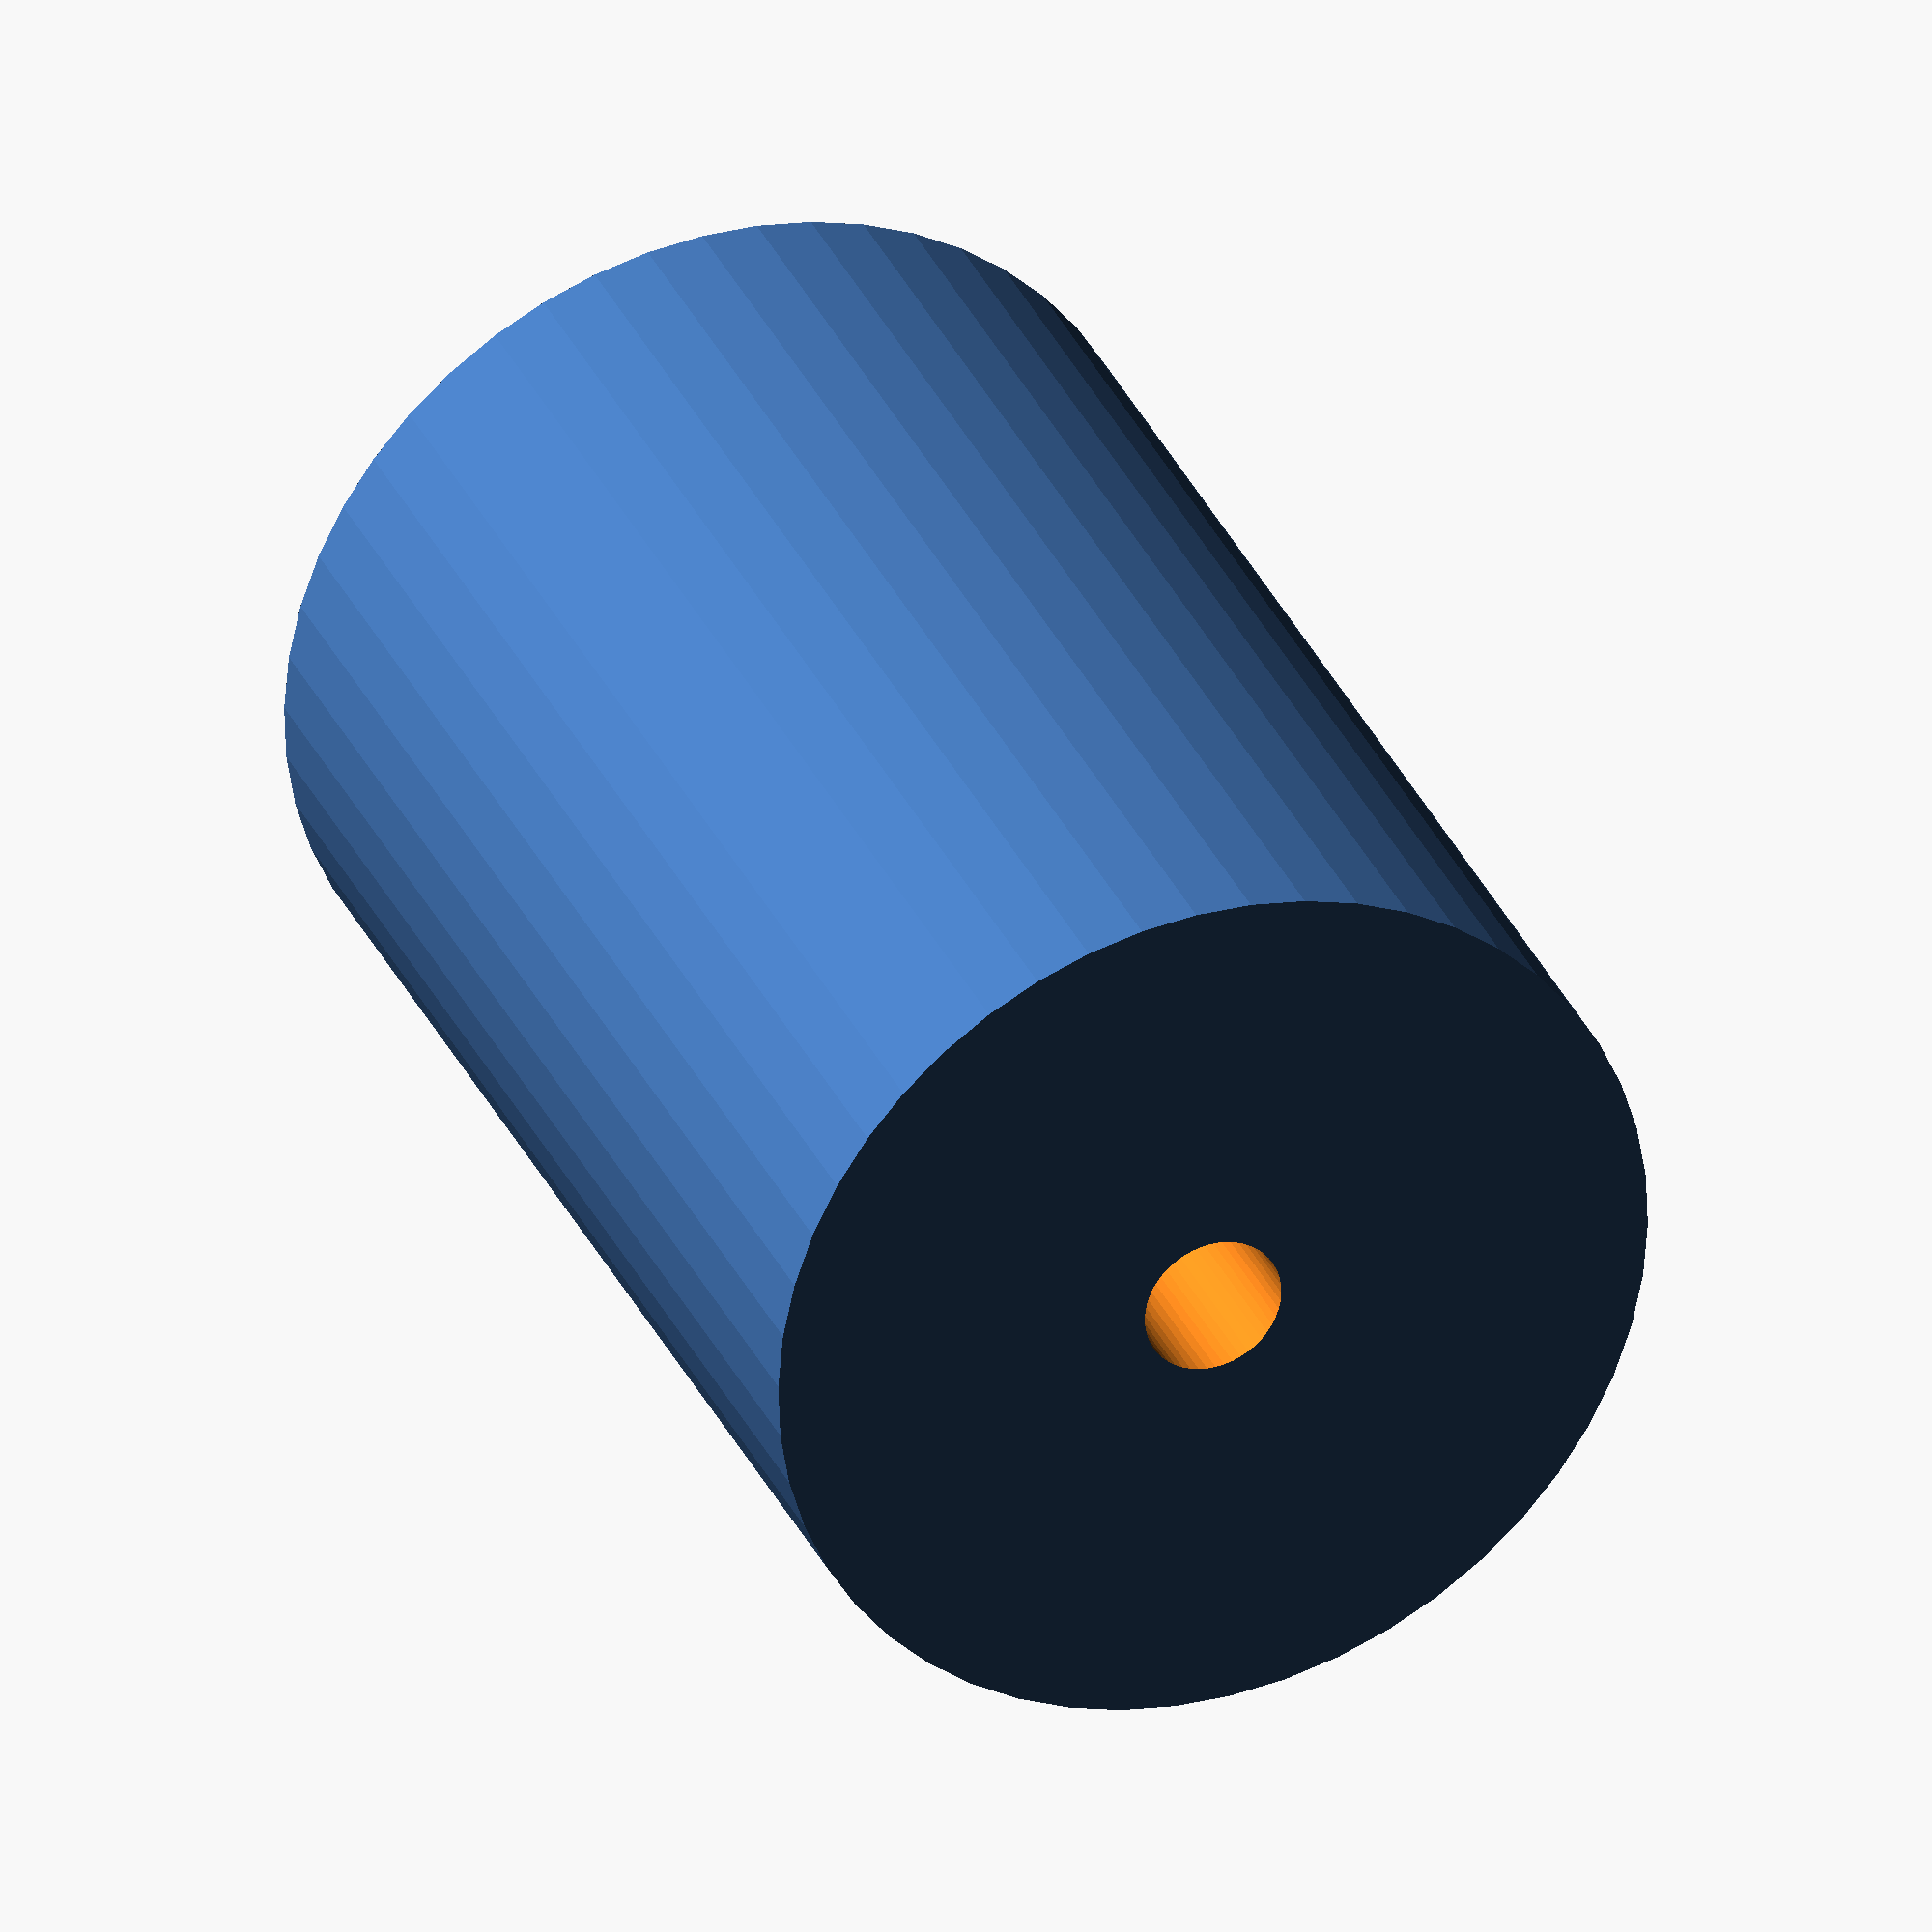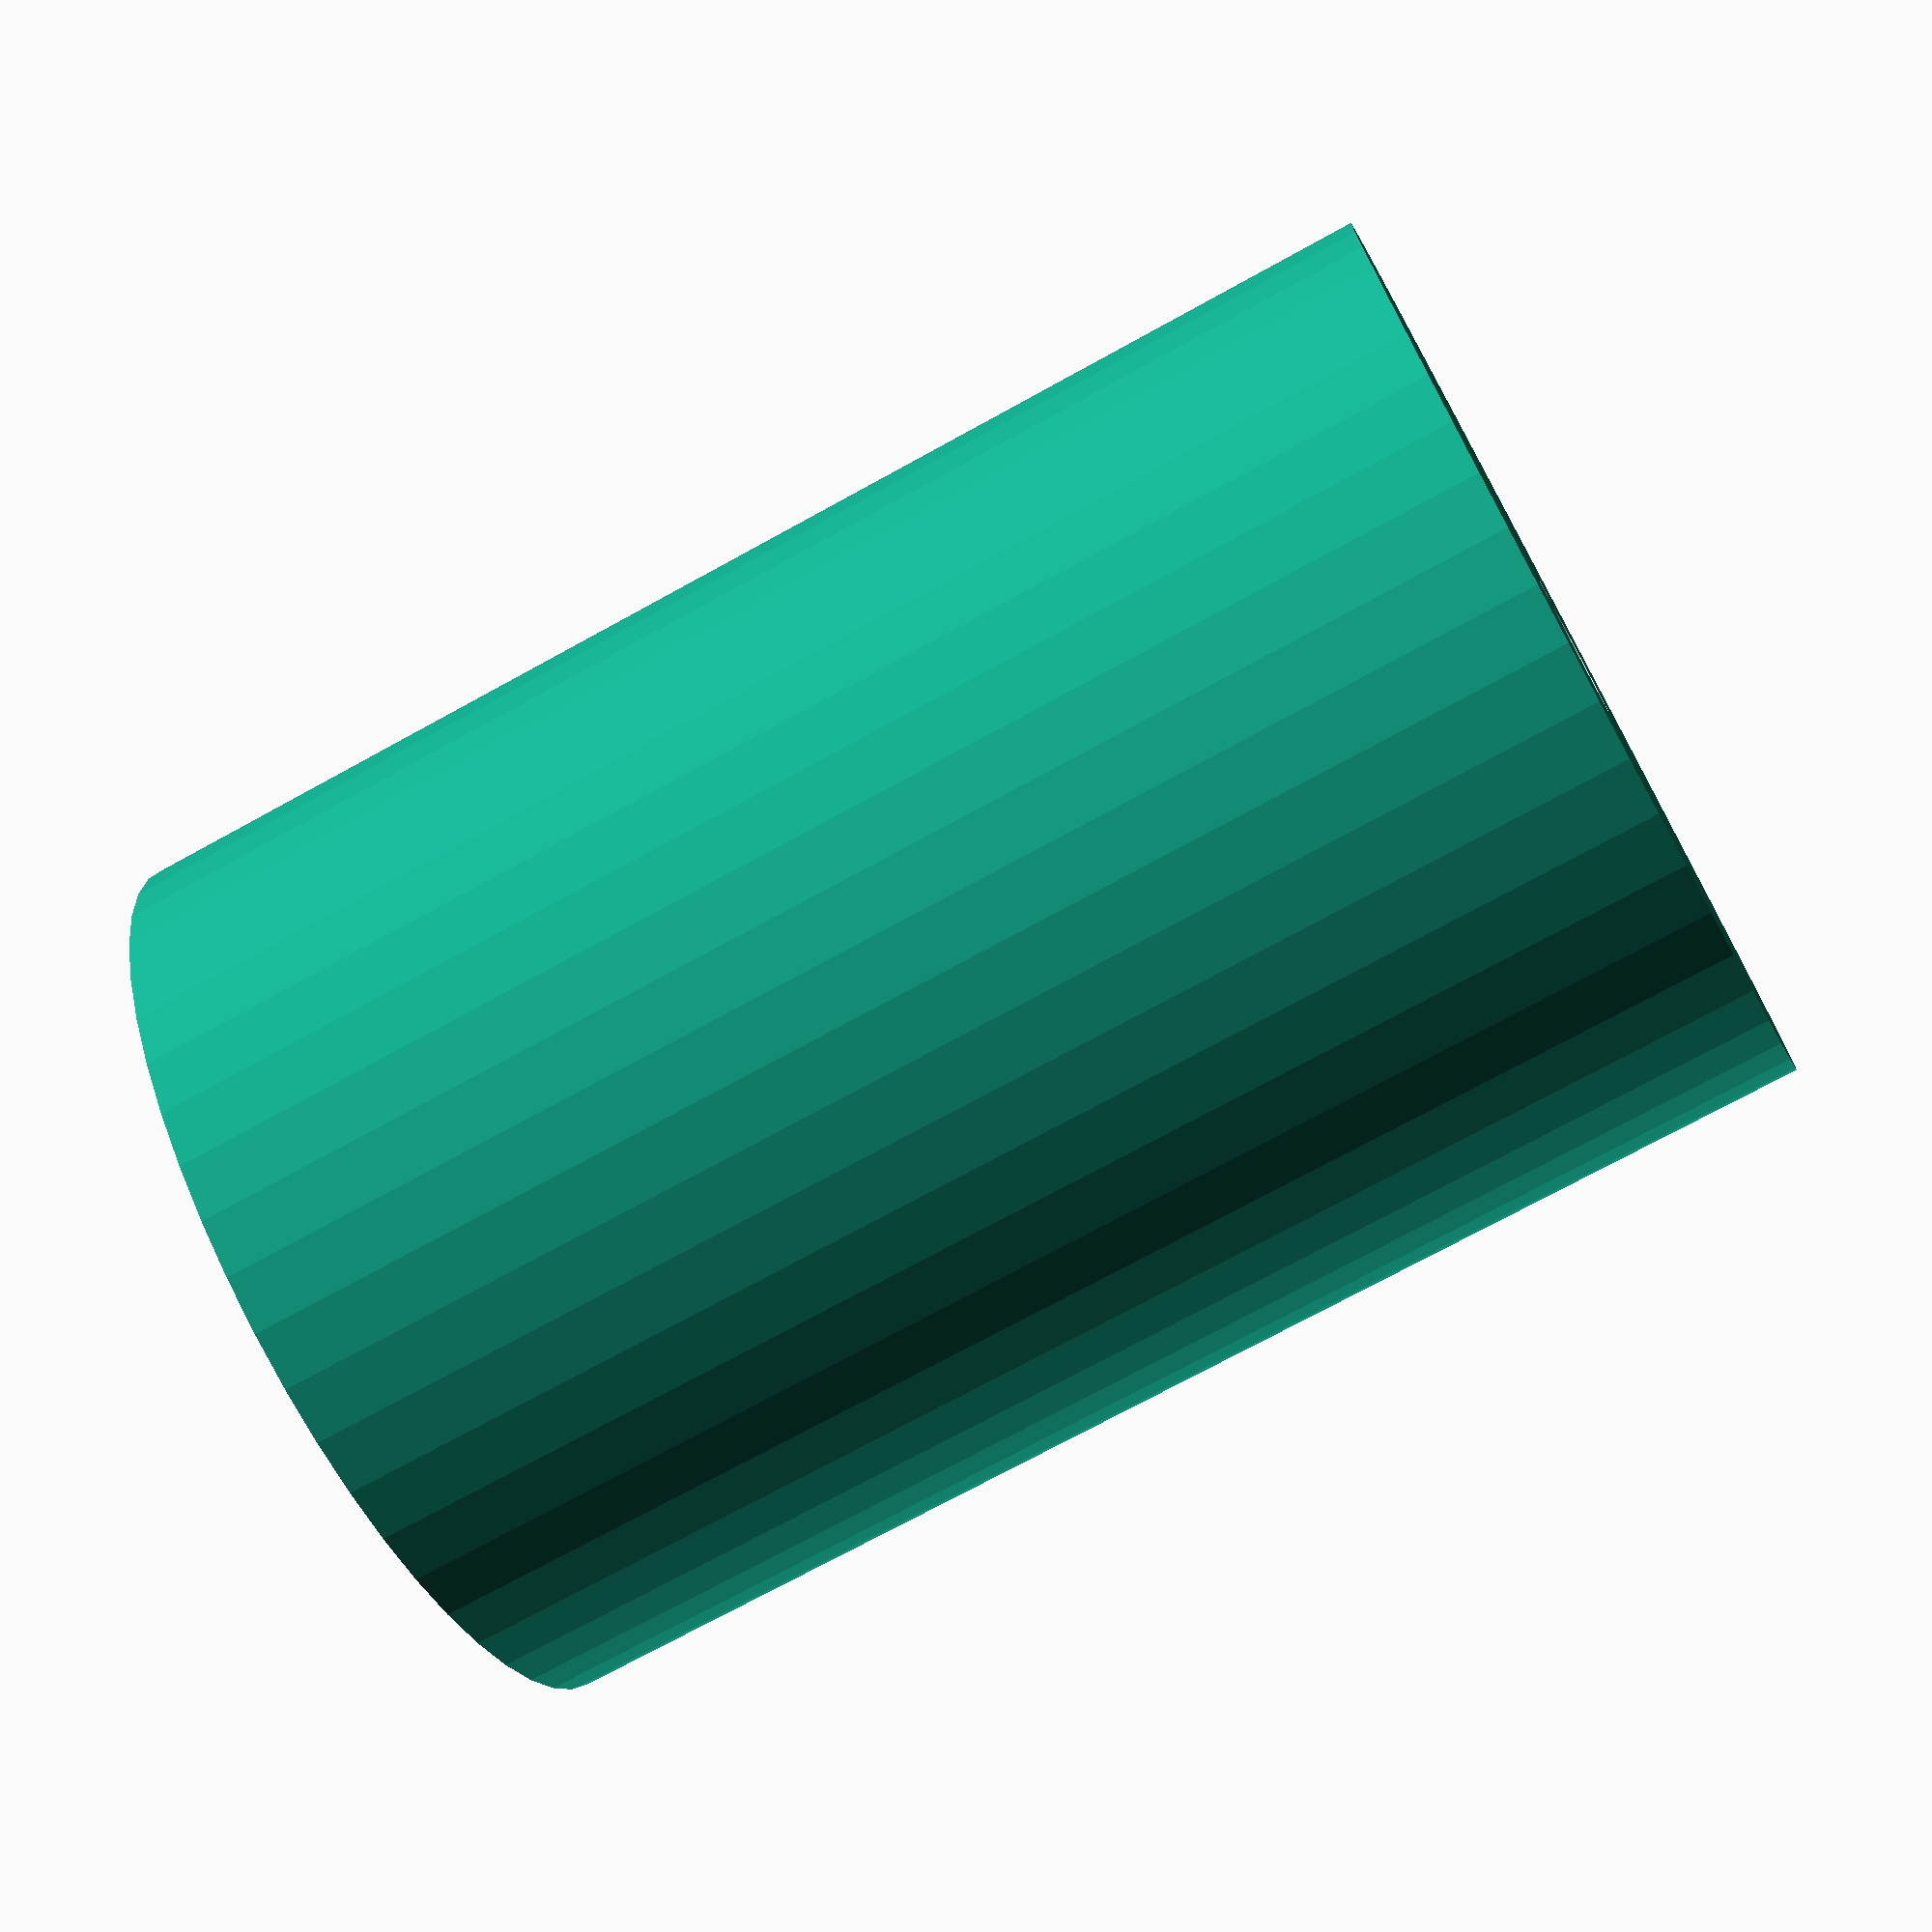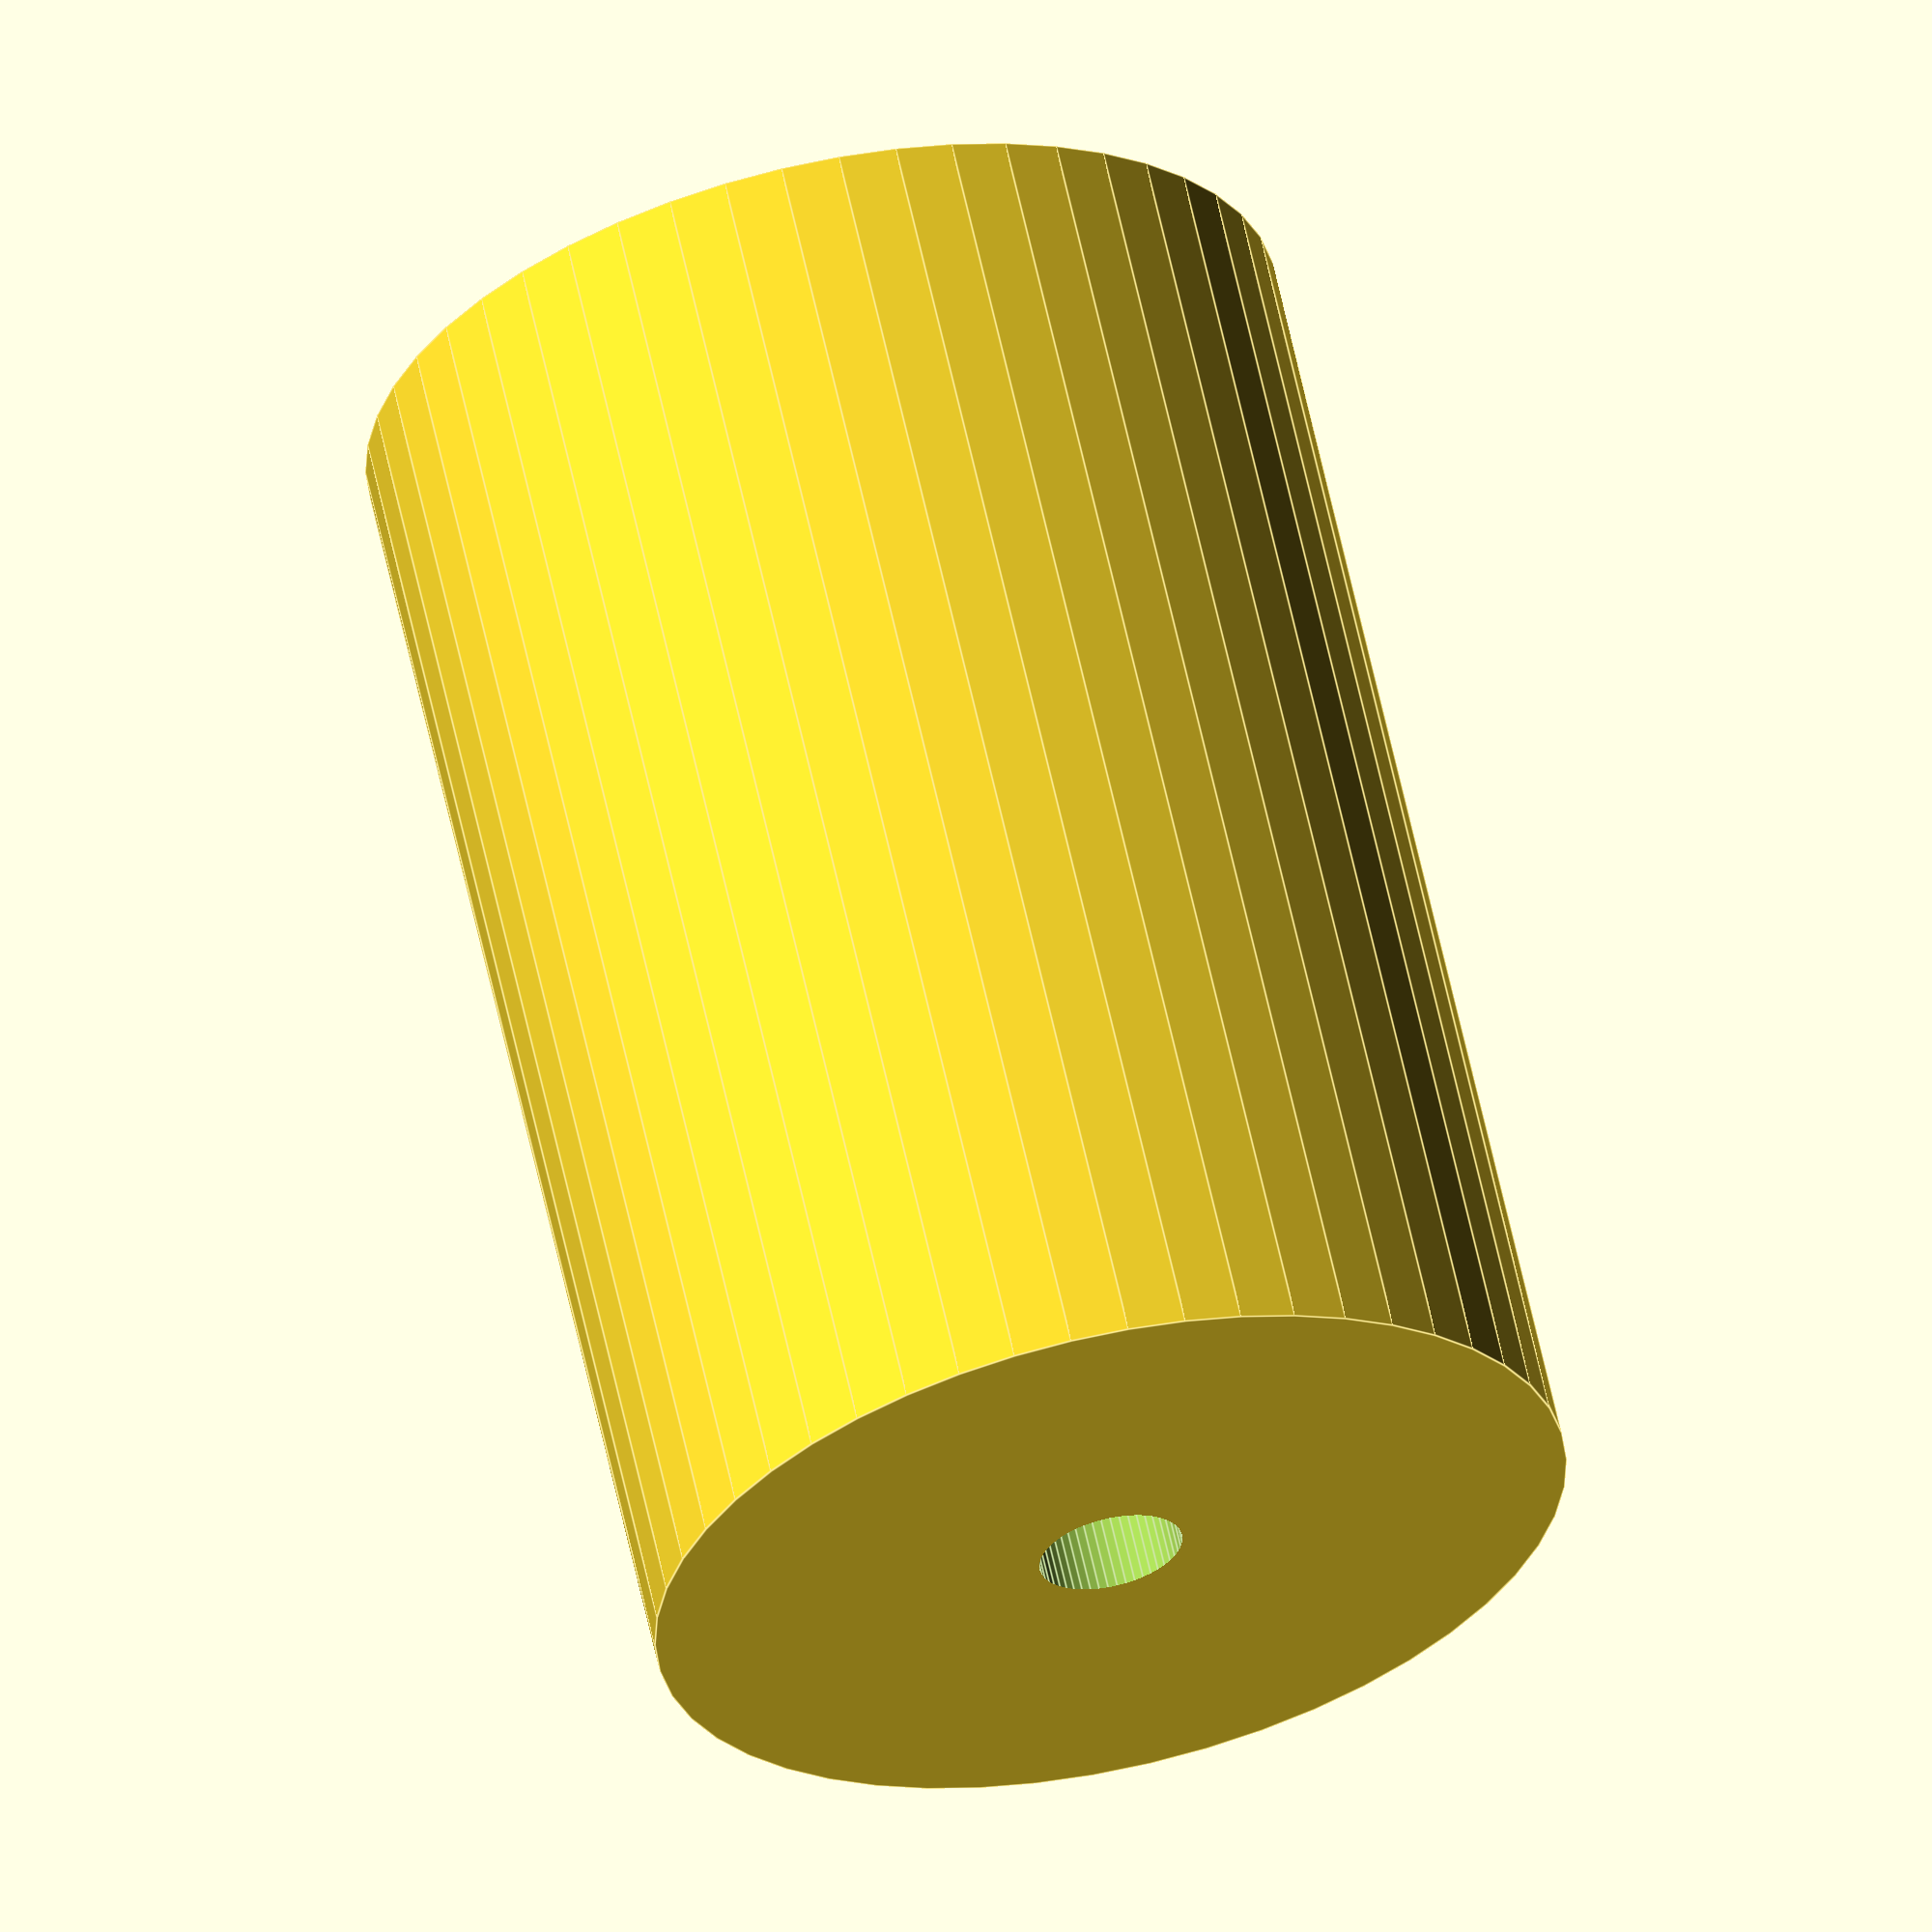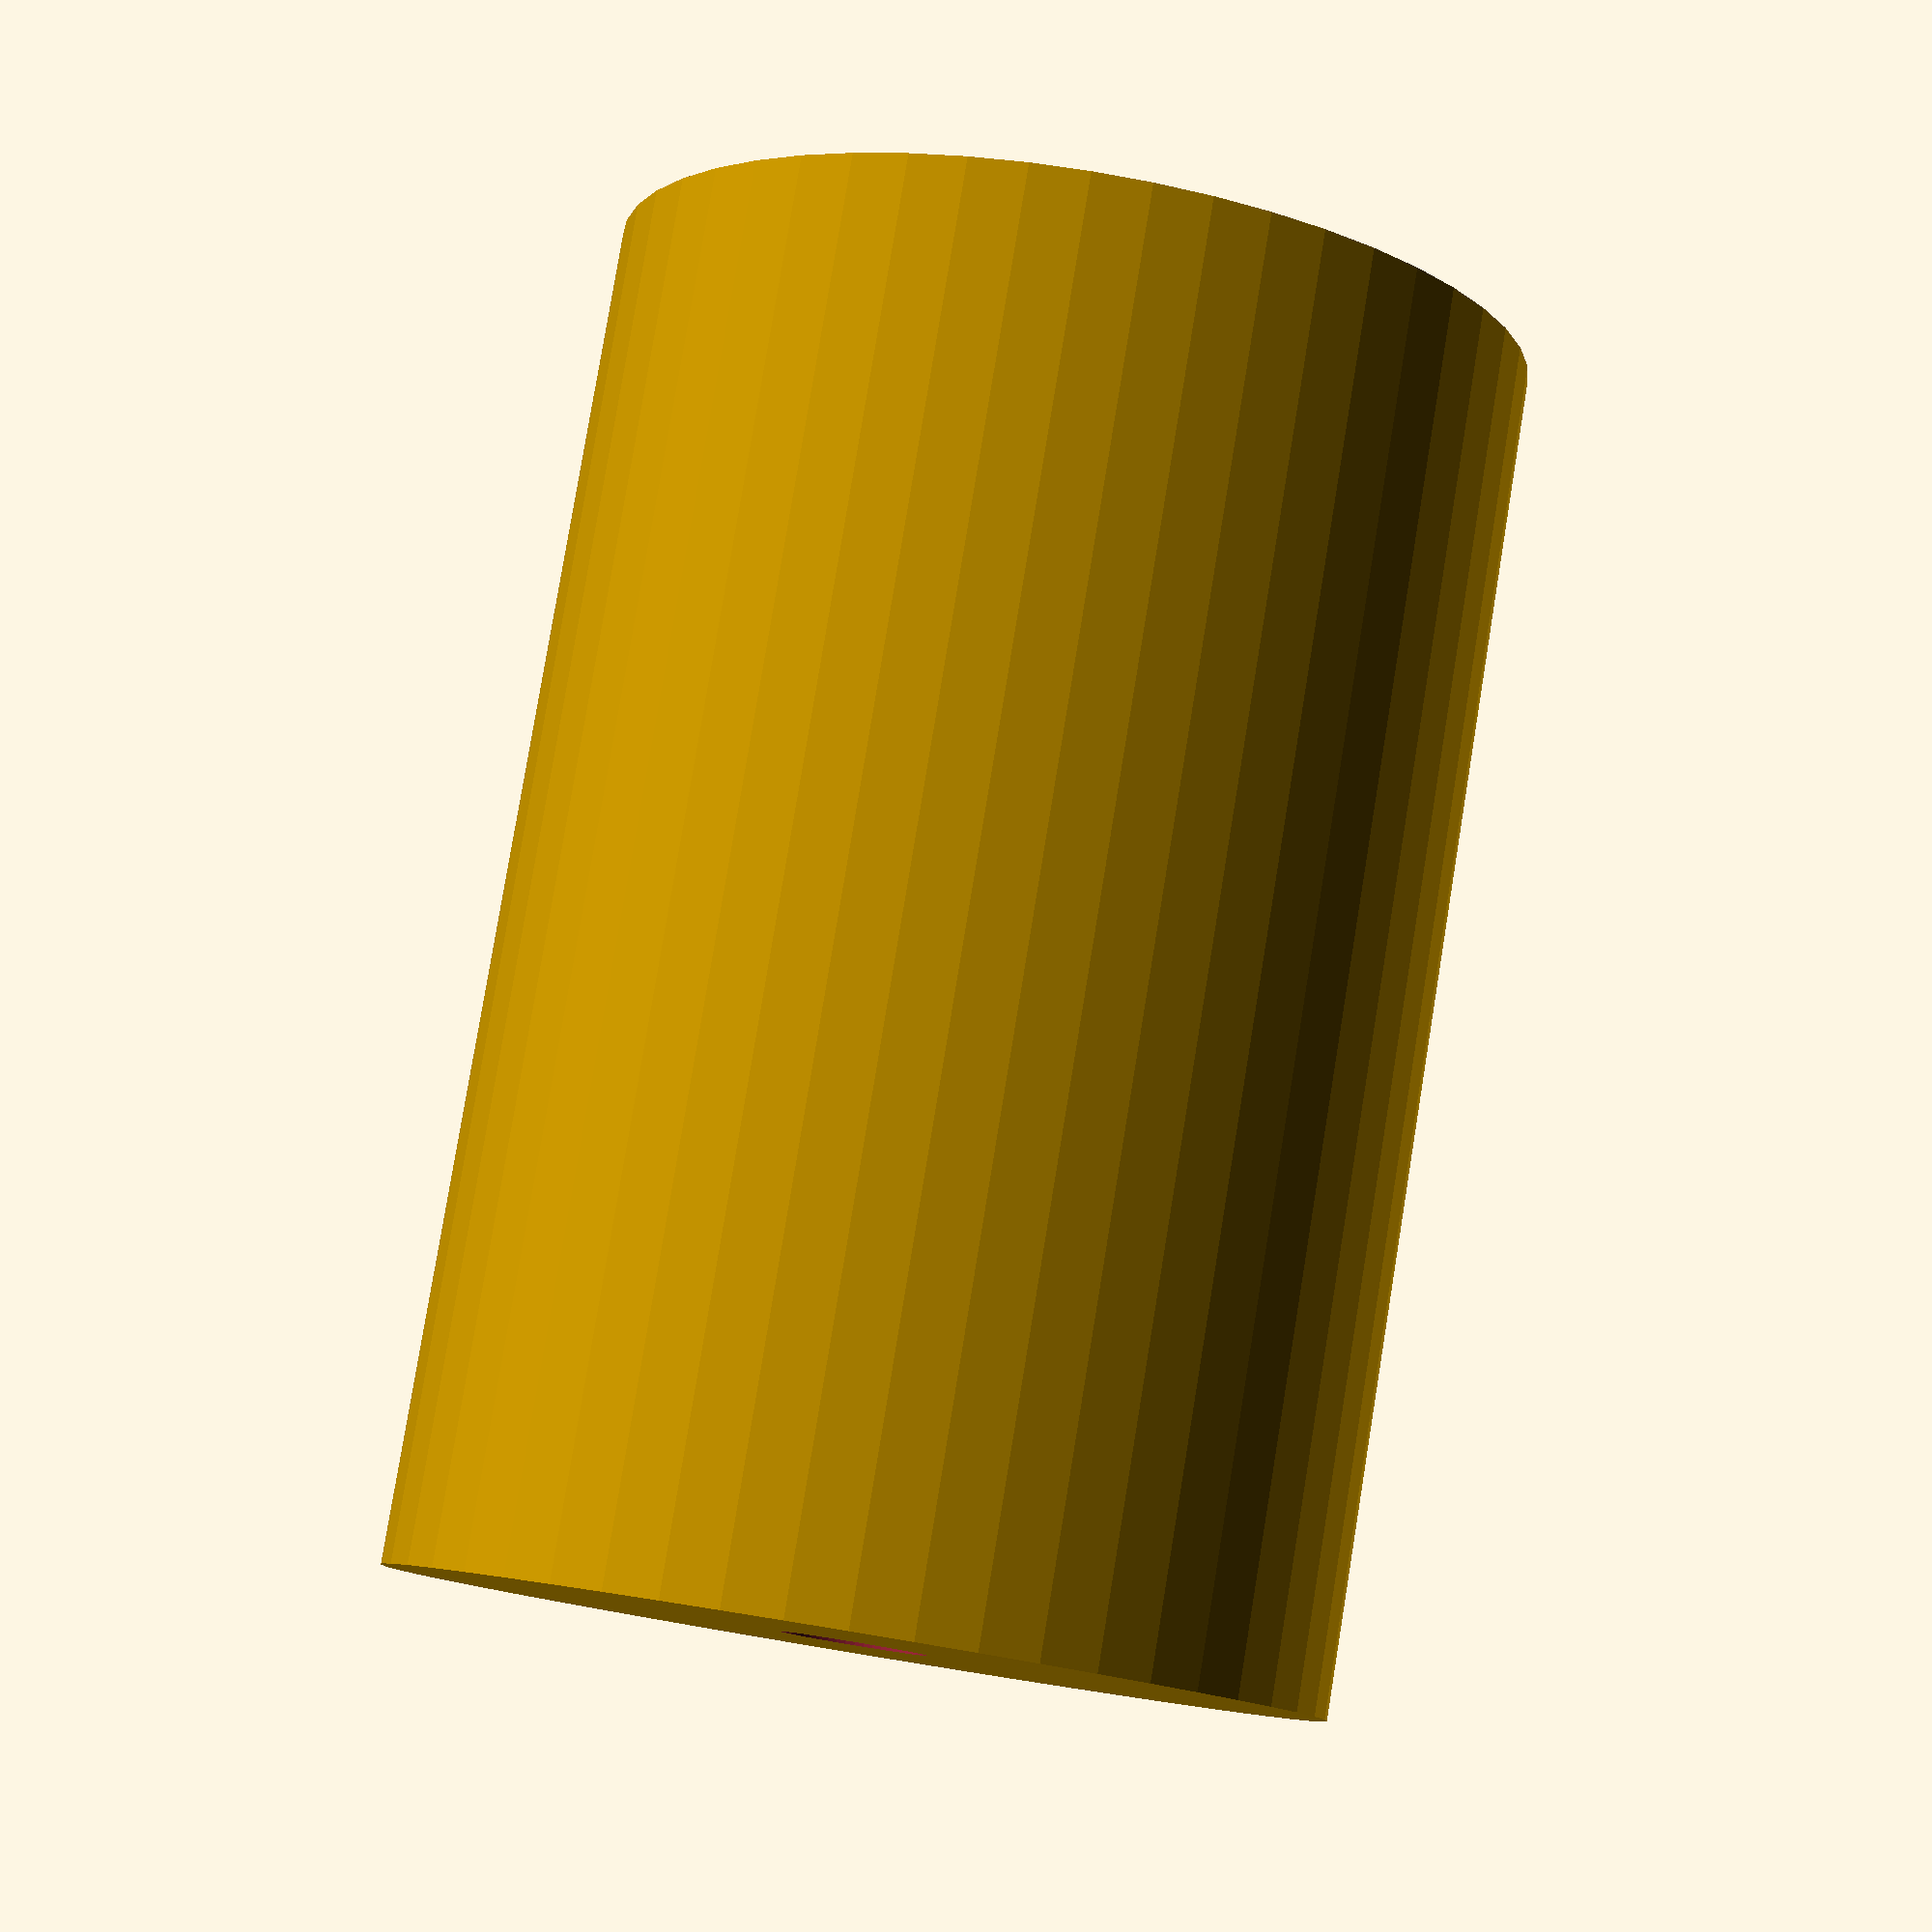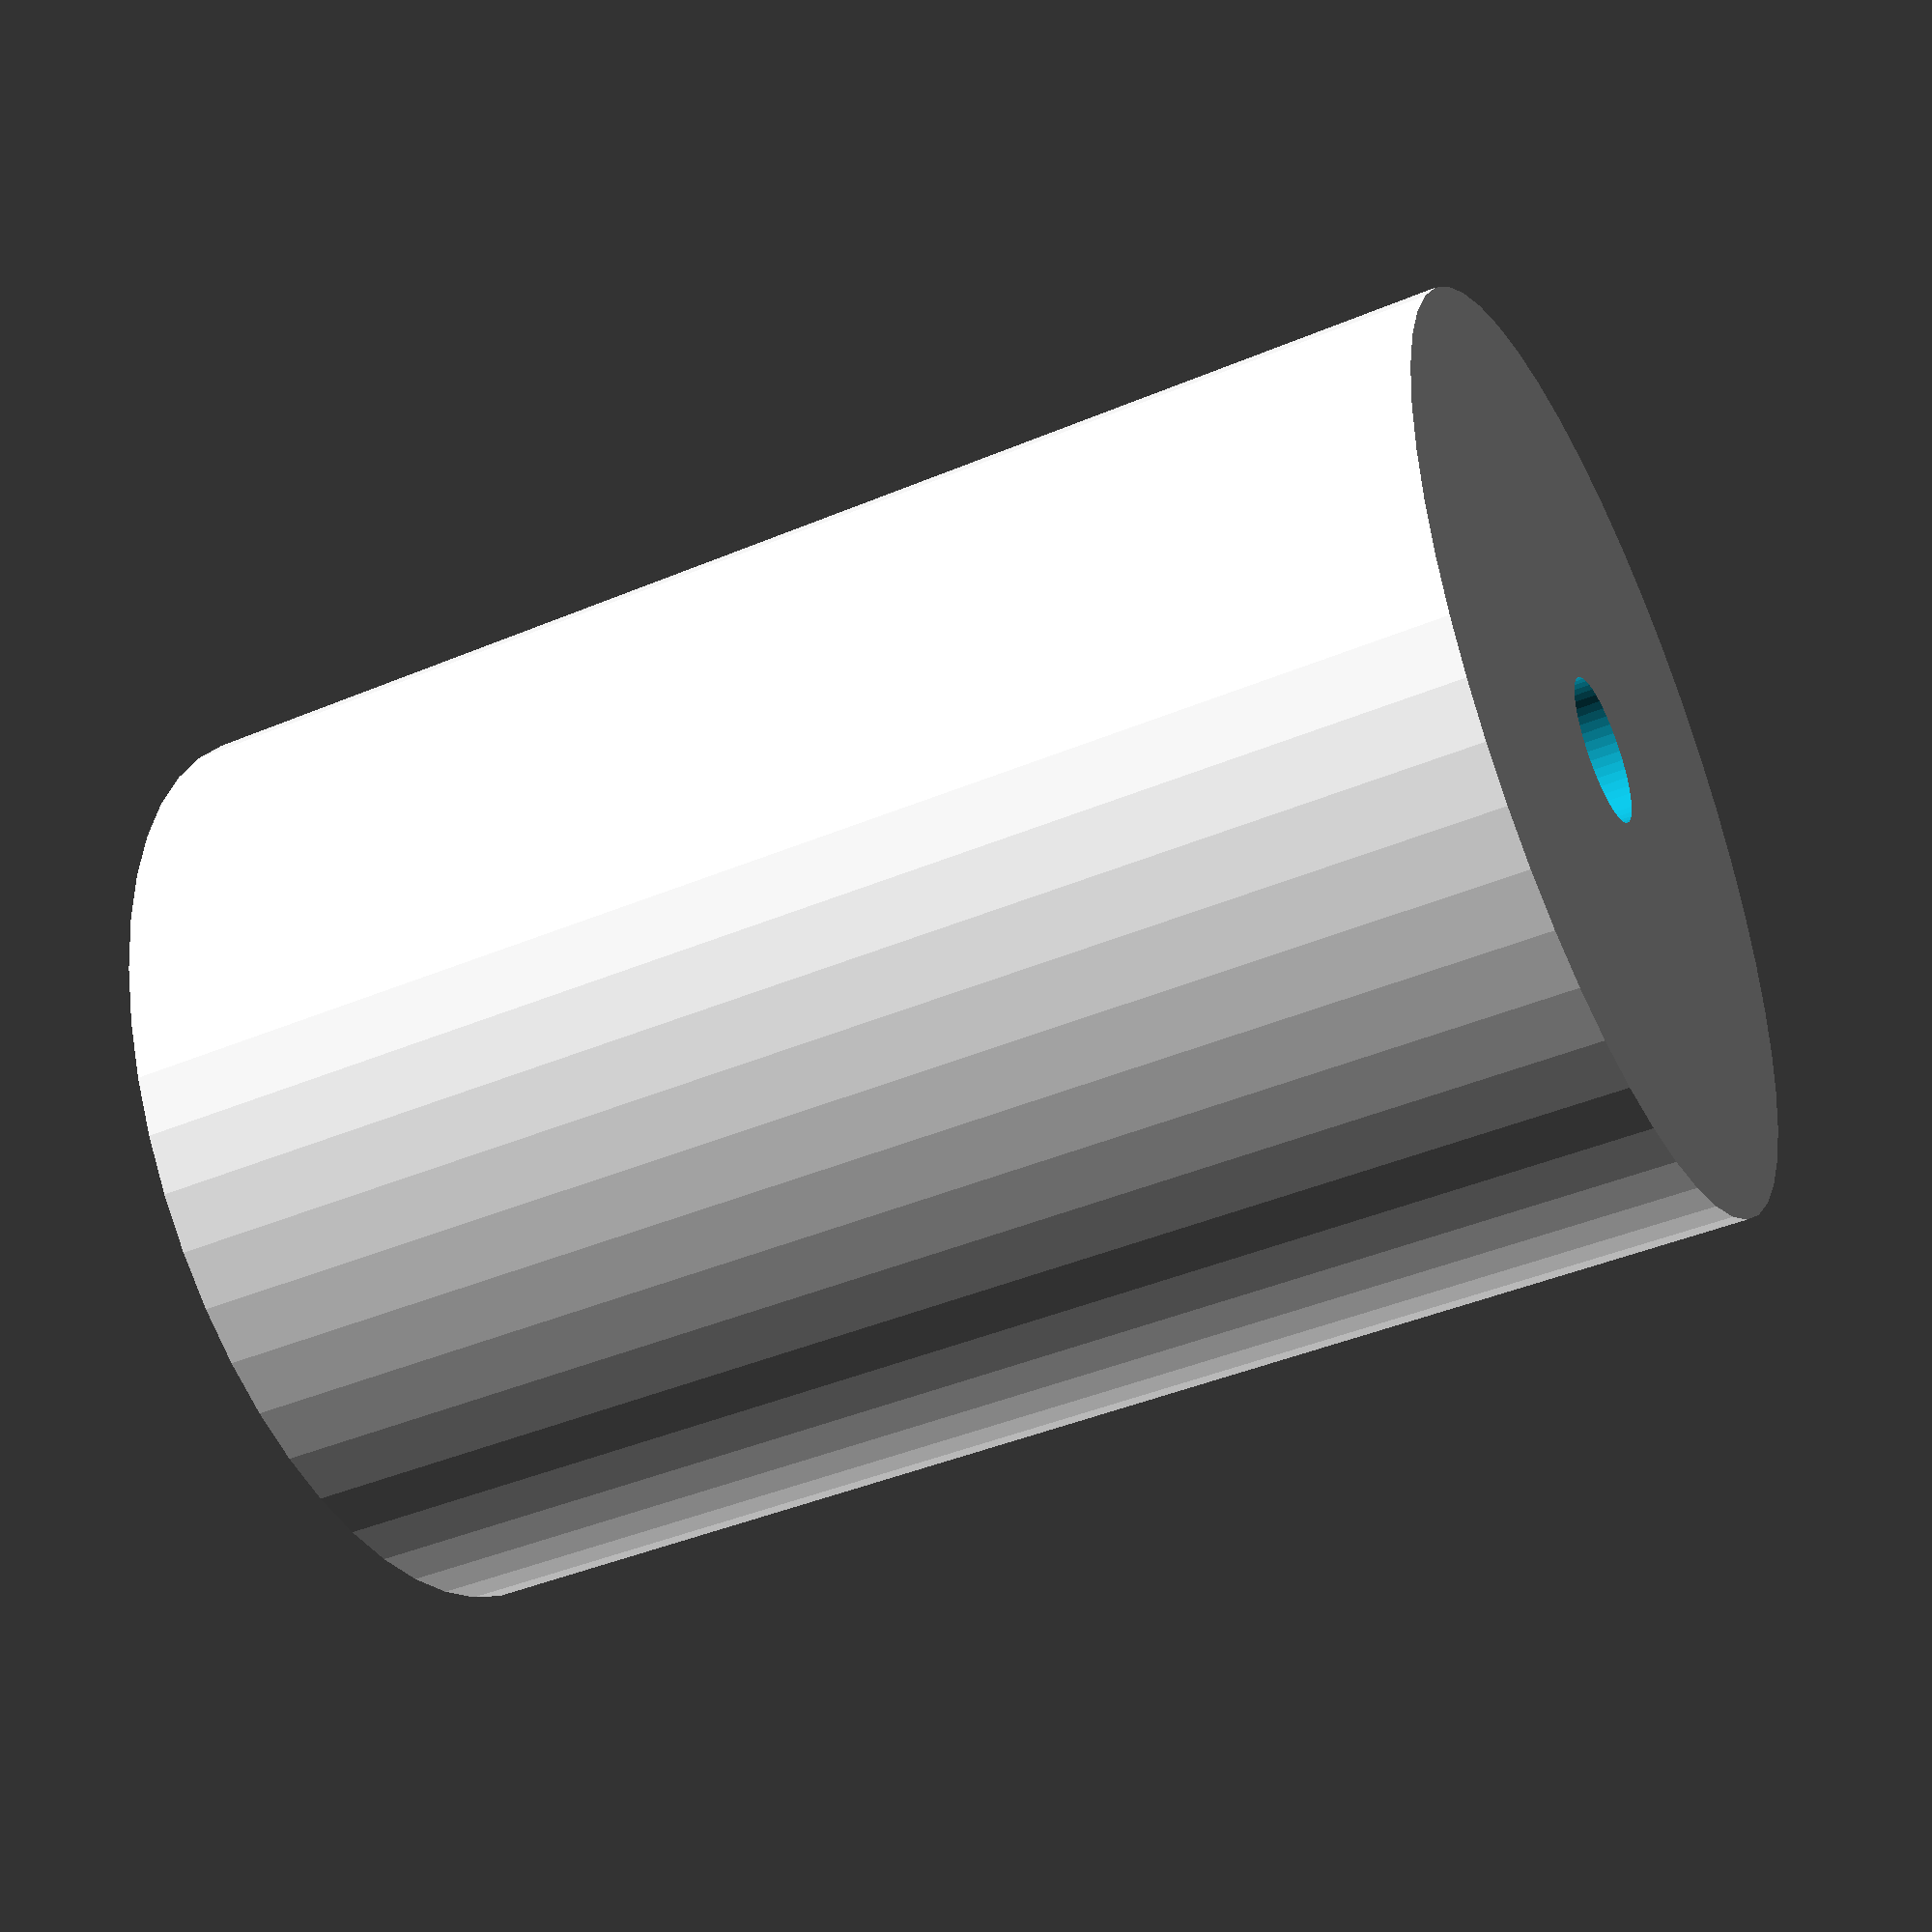
<openscad>
$fn = 50;


difference() {
	union() {
		translate(v = [0, 0, -25.5000000000]) {
			cylinder(h = 51, r = 17.5000000000);
		}
	}
	union() {
		translate(v = [0, 0, -100.0000000000]) {
			cylinder(h = 200, r = 2.7500000000);
		}
	}
}
</openscad>
<views>
elev=147.6 azim=303.8 roll=201.3 proj=o view=wireframe
elev=252.4 azim=189.1 roll=61.1 proj=p view=solid
elev=118.1 azim=77.8 roll=192.3 proj=o view=edges
elev=279.4 azim=177.2 roll=9.3 proj=p view=wireframe
elev=222.4 azim=235.2 roll=63.3 proj=p view=solid
</views>
